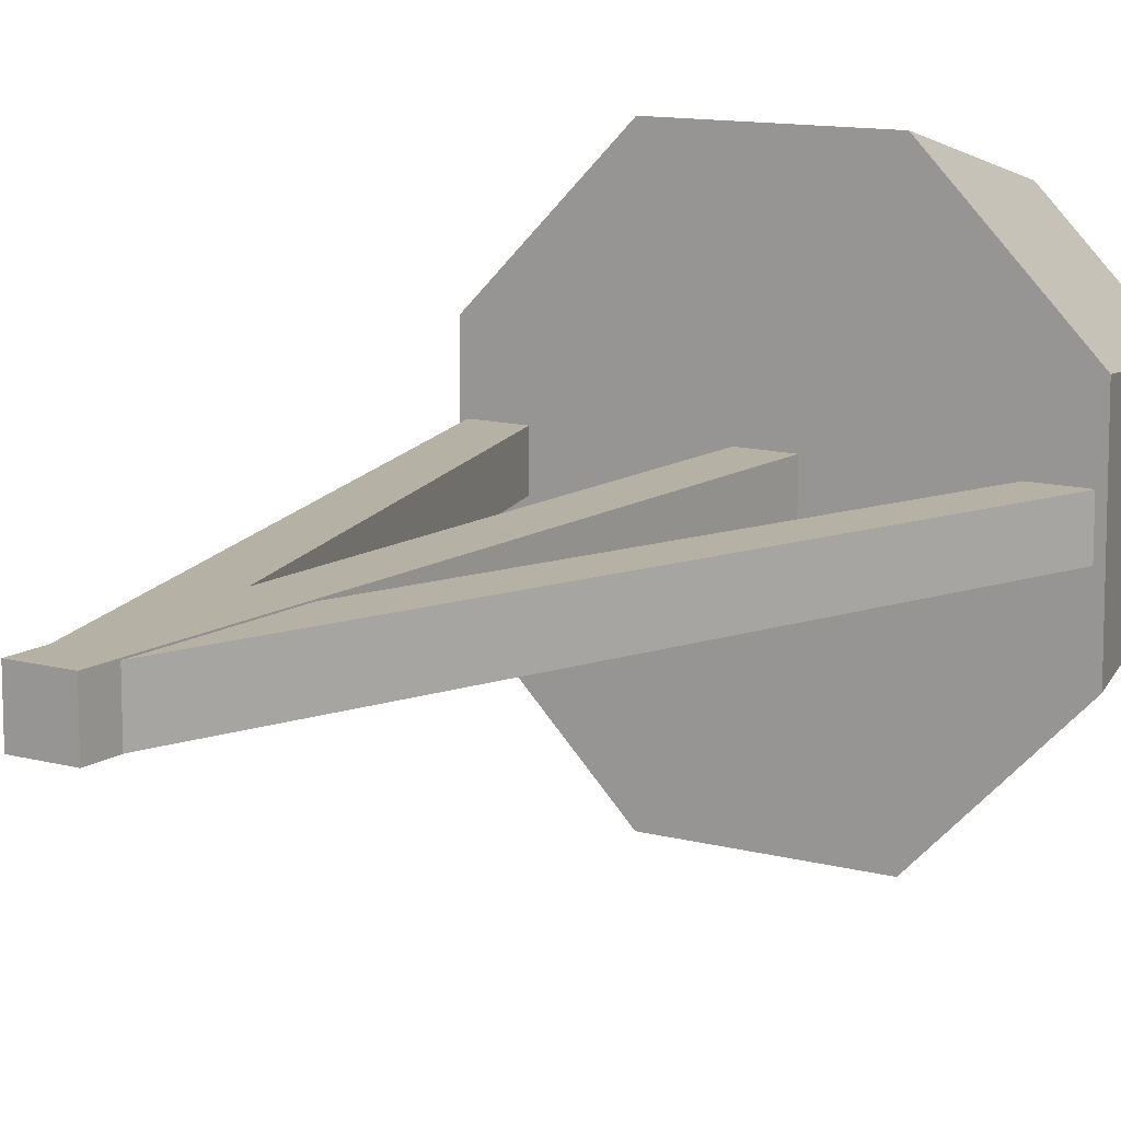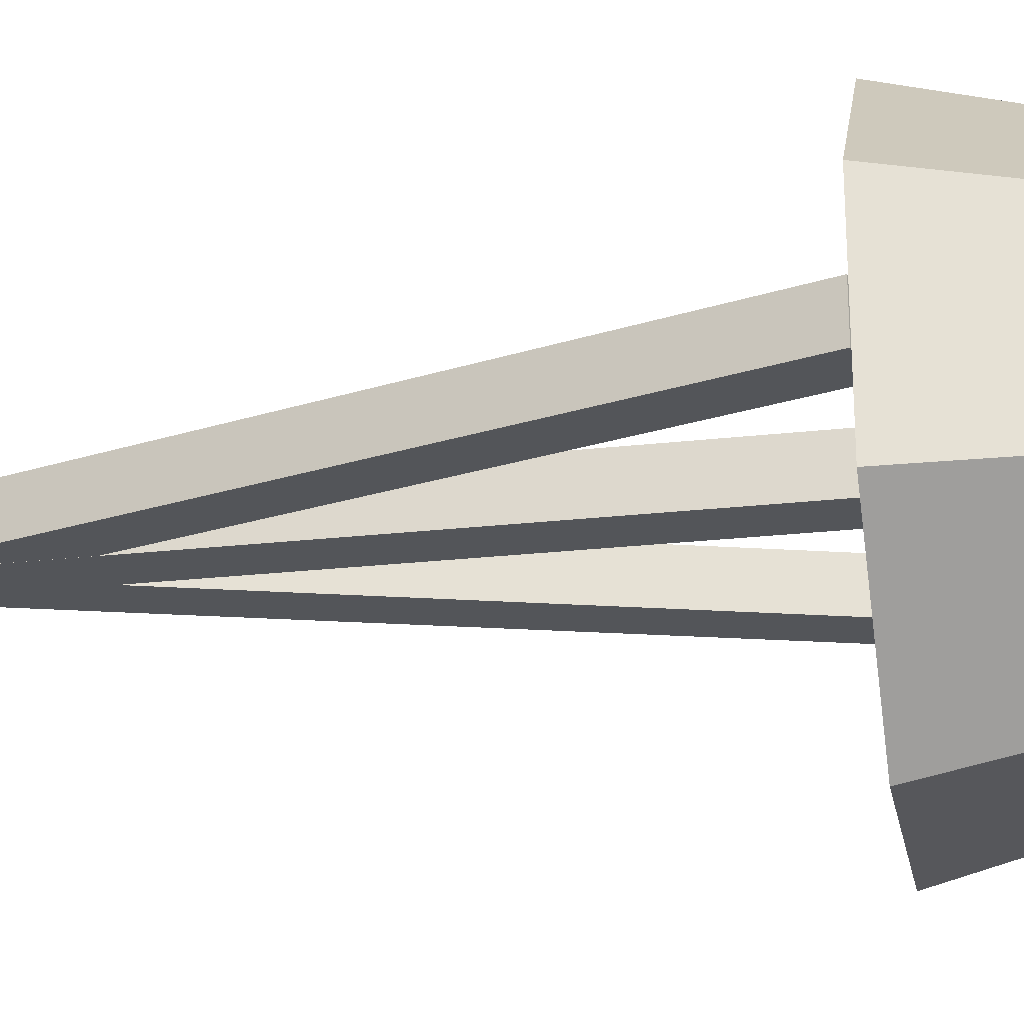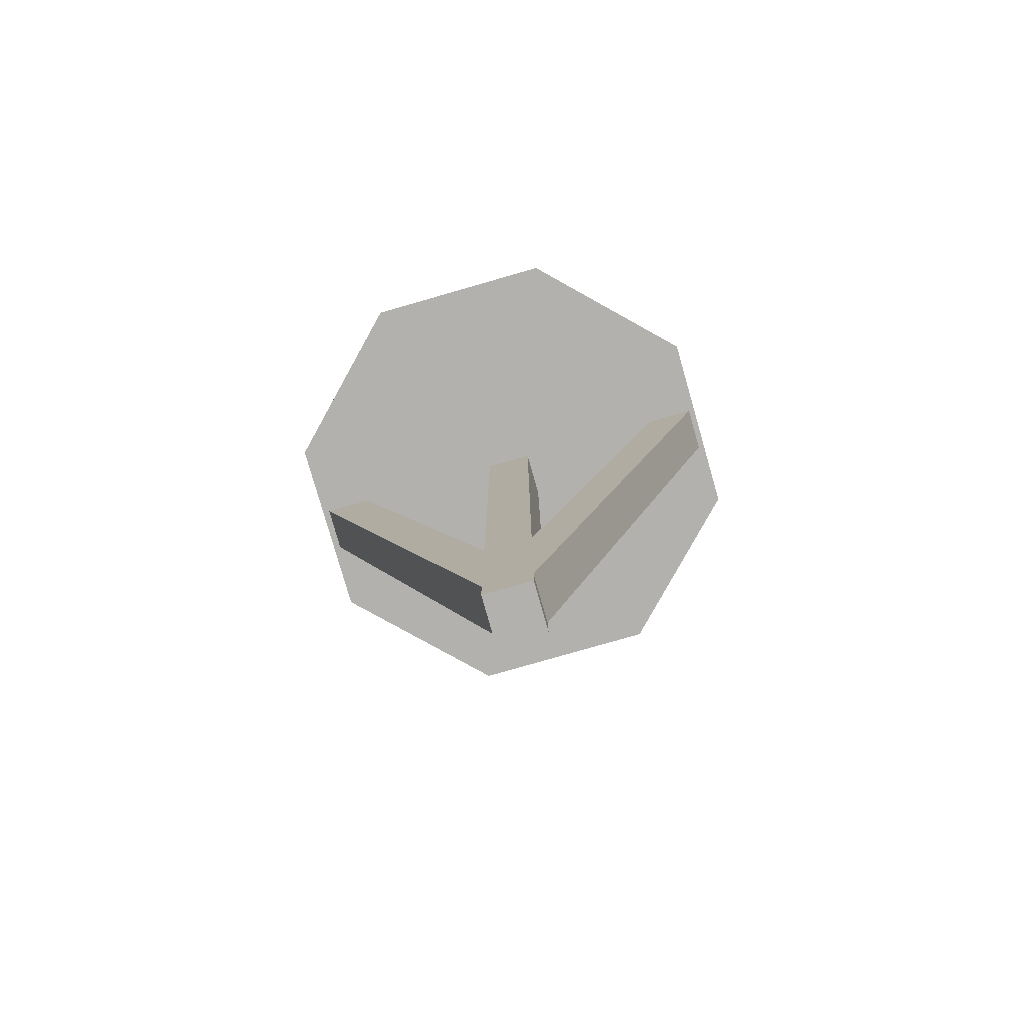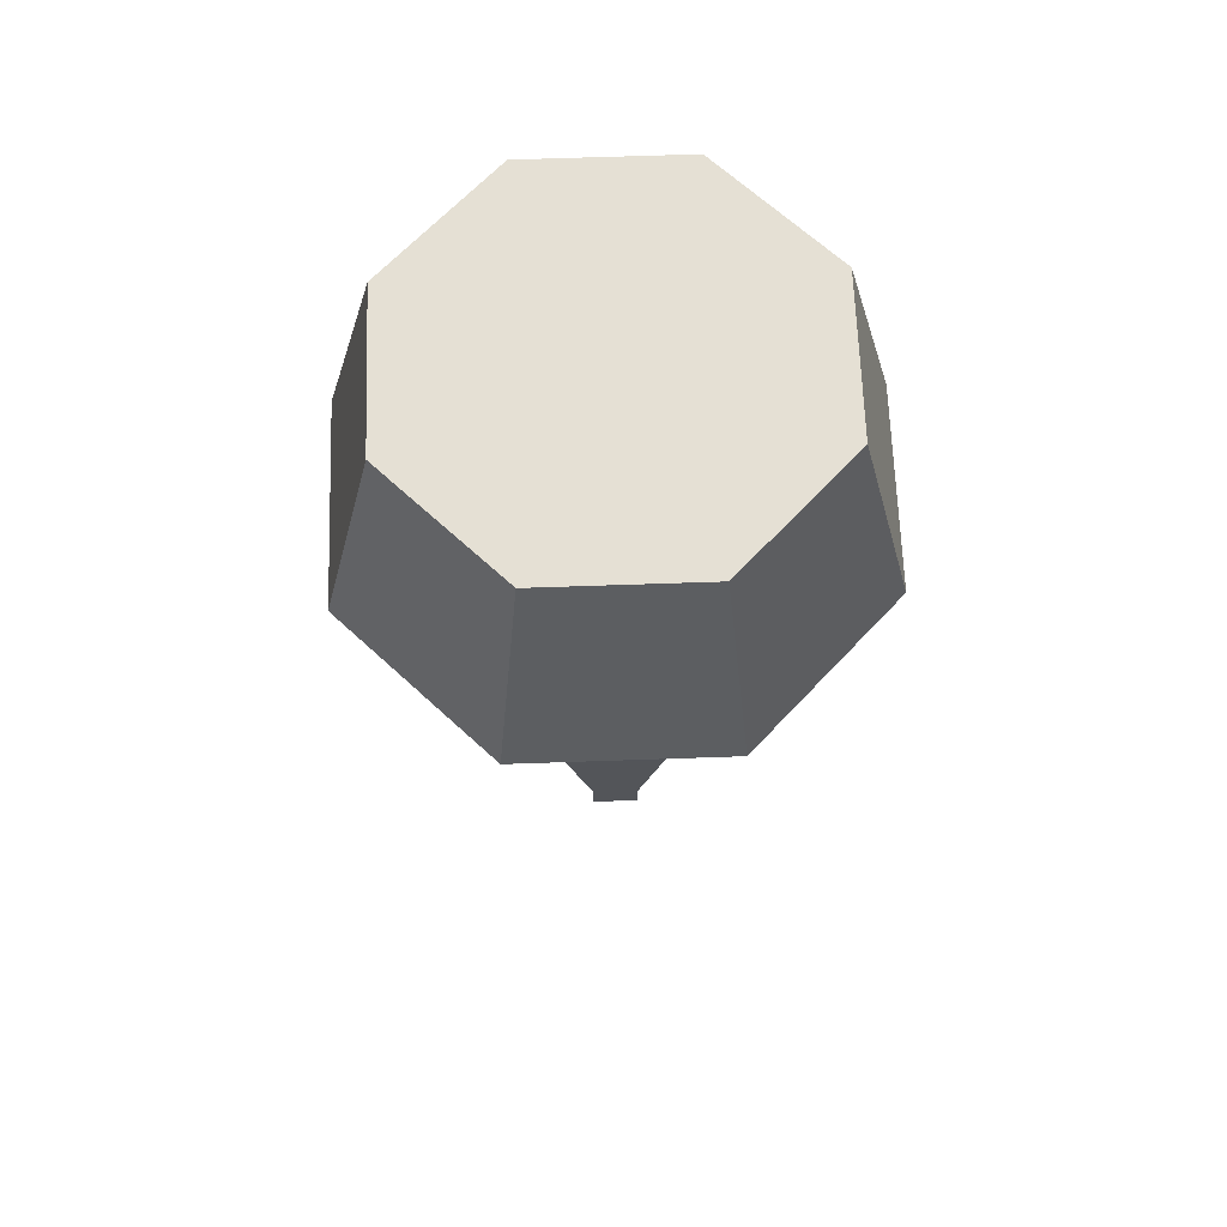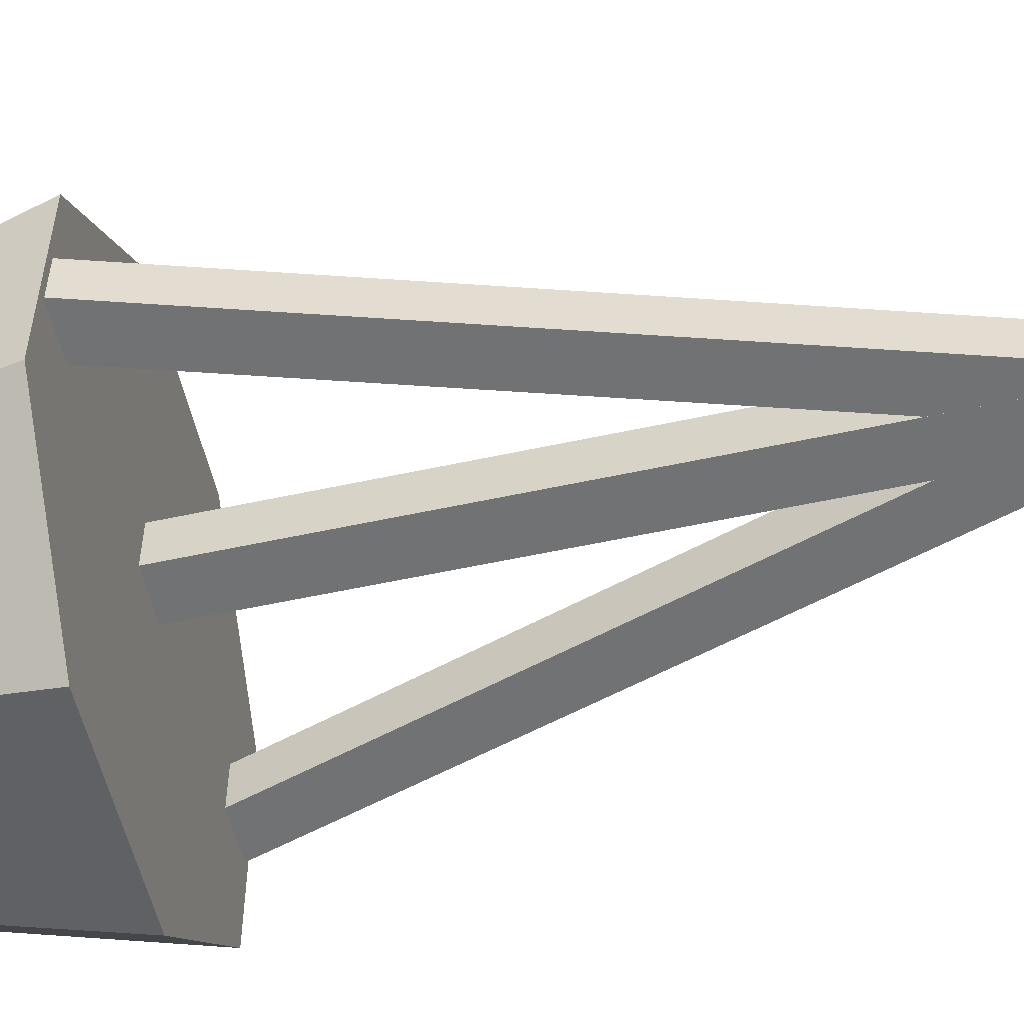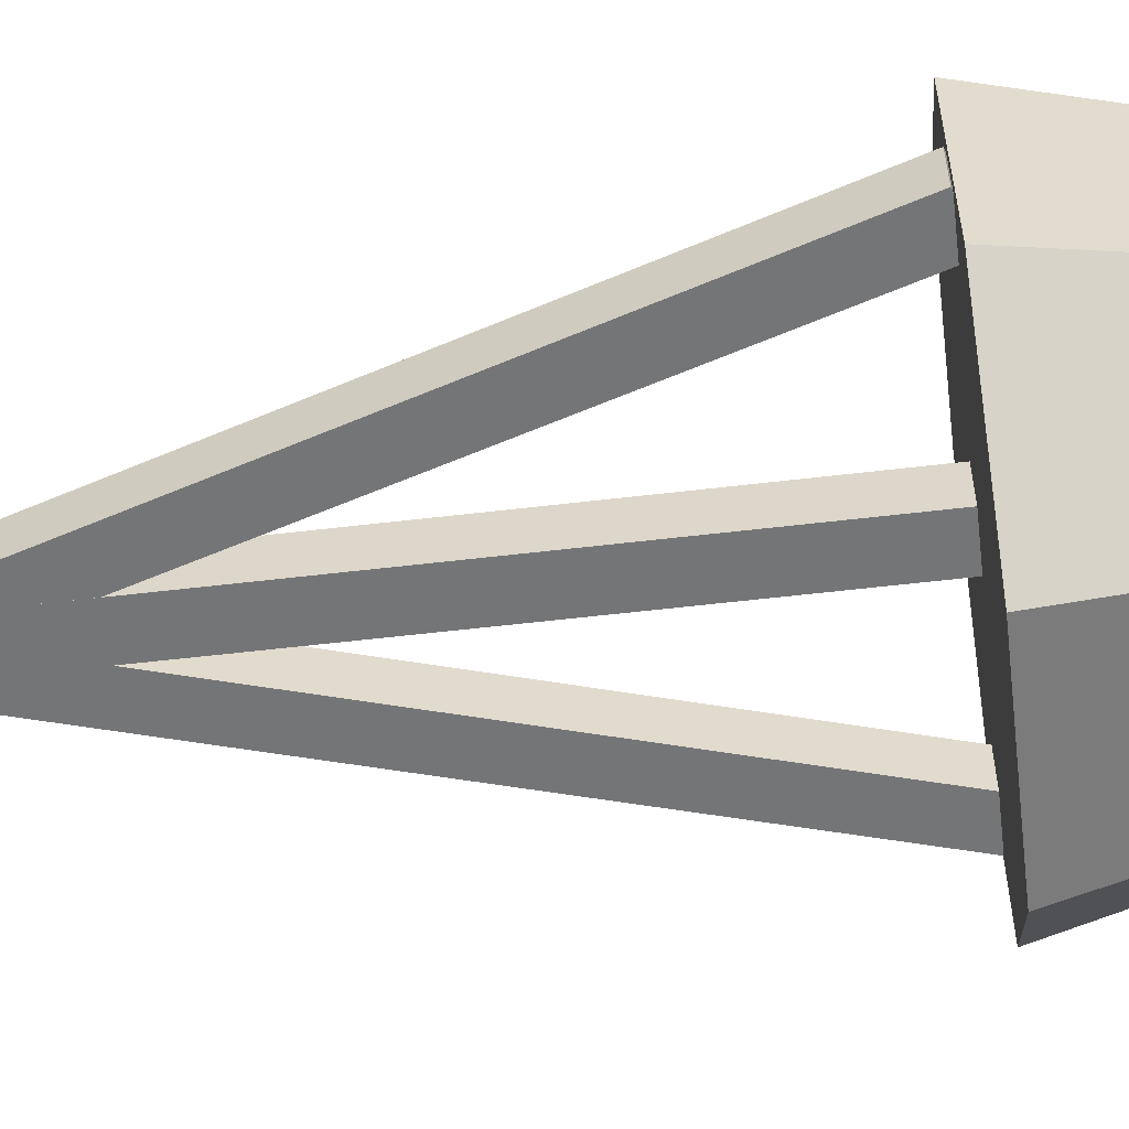
<metadata>
{"format":"obj","ext":"obj","renderer":"f3d","projection":"perspective","resolution":1024,"background":"white","views":[{"elev":11.9,"azim":-146.8,"up":"+Y"},{"elev":-24.2,"azim":-79.3,"up":"+Y"},{"elev":-79.3,"azim":15.8,"up":"+Z"},{"elev":65.6,"azim":-2.2,"up":"+Z"},{"elev":-55.4,"azim":102.9,"up":"+Y"},{"elev":-56.4,"azim":-82.9,"up":"+Y"}]}
</metadata>
<code>
o LeftSide_Cylinder
v -0.5444 0.1082 0.04376
v -0.4424 0.1378 -0.08376
v -0.4549 0.1079 0.04376
v -0.3618 0.0567 -0.08376
v -0.3918 0.04438 0.04376
v -0.3622 -0.05761 -0.08376
v -0.3921 -0.0451 0.04376
v -0.4433 -0.1382 -0.08376
v -0.4556 -0.1082 0.04376
v -0.5576 -0.1378 -0.08376
v -0.5451 -0.1079 0.04376
v -0.6382 -0.0567 -0.08376
v -0.6082 -0.04438 0.04376
v -0.6378 0.05762 -0.08376
v -0.6079 0.0451 0.04376
v -0.5567 0.1382 -0.08376
v -0.5133 -0.01103 -0.02145
v -0.5133 0.01708 -0.02145
v -0.5133 -0.01103 -0.4903
v -0.5133 0.01708 -0.4903
v -0.4852 -0.01103 -0.02145
v -0.4852 0.01708 -0.02145
v -0.4852 -0.01103 -0.4903
v -0.4852 0.01708 -0.4903
v -0.3919 -0.01101 -0.07617
v -0.3919 0.01638 -0.07617
v -0.5116 -0.01101 -0.4664
v -0.5116 0.01638 -0.4664
v -0.3657 -0.01101 -0.0842
v -0.3657 0.01638 -0.0842
v -0.4854 -0.01101 -0.4744
v -0.4854 0.01638 -0.4744
v -0.4864 -0.01101 -0.4661
v -0.4864 0.01638 -0.4661
v -0.6074 -0.01101 -0.07633
v -0.6074 0.01638 -0.07633
v -0.5125 -0.01101 -0.4742
v -0.5125 0.01638 -0.4742
v -0.6335 -0.01101 -0.08445
v -0.6335 0.01638 -0.08445
v -0.5567 0.1382 -0.08376
v -0.5567 0.1382 -0.08376
v -0.4424 0.1378 -0.08376
v -0.4424 0.1378 -0.08376
v -0.4549 0.1079 0.04376
v -0.4549 0.1079 0.04376
v -0.5444 0.1082 0.04376
v -0.5444 0.1082 0.04376
v -0.3618 0.0567 -0.08376
v -0.3618 0.0567 -0.08376
v -0.3918 0.04438 0.04376
v -0.3918 0.04438 0.04376
v -0.3622 -0.05761 -0.08376
v -0.3622 -0.05761 -0.08376
v -0.3921 -0.0451 0.04376
v -0.3921 -0.0451 0.04376
v -0.4433 -0.1382 -0.08376
v -0.4433 -0.1382 -0.08376
v -0.4556 -0.1082 0.04376
v -0.4556 -0.1082 0.04376
v -0.5576 -0.1378 -0.08376
v -0.5576 -0.1378 -0.08376
v -0.5451 -0.1079 0.04376
v -0.5451 -0.1079 0.04376
v -0.6382 -0.0567 -0.08376
v -0.6382 -0.0567 -0.08376
v -0.6082 -0.04438 0.04376
v -0.6082 -0.04438 0.04376
v -0.6378 0.05762 -0.08376
v -0.6378 0.05762 -0.08376
v -0.6079 0.0451 0.04376
v -0.6079 0.0451 0.04376
v -0.5133 -0.01103 -0.4903
v -0.5133 -0.01103 -0.4903
v -0.5133 -0.01103 -0.02145
v -0.5133 -0.01103 -0.02145
v -0.5133 0.01708 -0.02145
v -0.5133 0.01708 -0.02145
v -0.5133 0.01708 -0.4903
v -0.5133 0.01708 -0.4903
v -0.4852 -0.01103 -0.4903
v -0.4852 -0.01103 -0.4903
v -0.4852 0.01708 -0.4903
v -0.4852 0.01708 -0.4903
v -0.4852 -0.01103 -0.02145
v -0.4852 -0.01103 -0.02145
v -0.4852 0.01708 -0.02145
v -0.4852 0.01708 -0.02145
v -0.5116 -0.01101 -0.4664
v -0.5116 -0.01101 -0.4664
v -0.3919 -0.01101 -0.07617
v -0.3919 -0.01101 -0.07617
v -0.3919 0.01638 -0.07617
v -0.3919 0.01638 -0.07617
v -0.5116 0.01638 -0.4664
v -0.5116 0.01638 -0.4664
v -0.4854 -0.01101 -0.4744
v -0.4854 -0.01101 -0.4744
v -0.4854 0.01638 -0.4744
v -0.4854 0.01638 -0.4744
v -0.3657 -0.01101 -0.0842
v -0.3657 -0.01101 -0.0842
v -0.3657 0.01638 -0.0842
v -0.3657 0.01638 -0.0842
v -0.6074 -0.01101 -0.07633
v -0.6074 -0.01101 -0.07633
v -0.4864 -0.01101 -0.4661
v -0.4864 -0.01101 -0.4661
v -0.4864 0.01638 -0.4661
v -0.4864 0.01638 -0.4661
v -0.6074 0.01638 -0.07633
v -0.6074 0.01638 -0.07633
v -0.6335 -0.01101 -0.08445
v -0.6335 -0.01101 -0.08445
v -0.6335 0.01638 -0.08445
v -0.6335 0.01638 -0.08445
v -0.5125 -0.01101 -0.4742
v -0.5125 -0.01101 -0.4742
v -0.5125 0.01638 -0.4742
v -0.5125 0.01638 -0.4742
f 41 47 45 43
f 44 46 51 49
f 50 52 55 53
f 54 56 59 57
f 58 60 63 61
f 62 64 67 65
f 66 68 71 69
f 70 72 48 42
f 3 1 15 13 11 9 7 5
f 16 2 4 6 8 10 12 14
f 75 77 79 73
f 74 80 83 81
f 82 84 87 85
f 86 88 78 76
f 19 23 21 17
f 24 20 18 22
f 91 93 95 89
f 90 96 99 97
f 98 100 103 101
f 102 104 94 92
f 27 31 29 25
f 32 28 26 30
f 107 109 111 105
f 106 112 115 113
f 114 116 119 117
f 118 120 110 108
f 35 39 37 33
f 40 36 34 38

</code>
